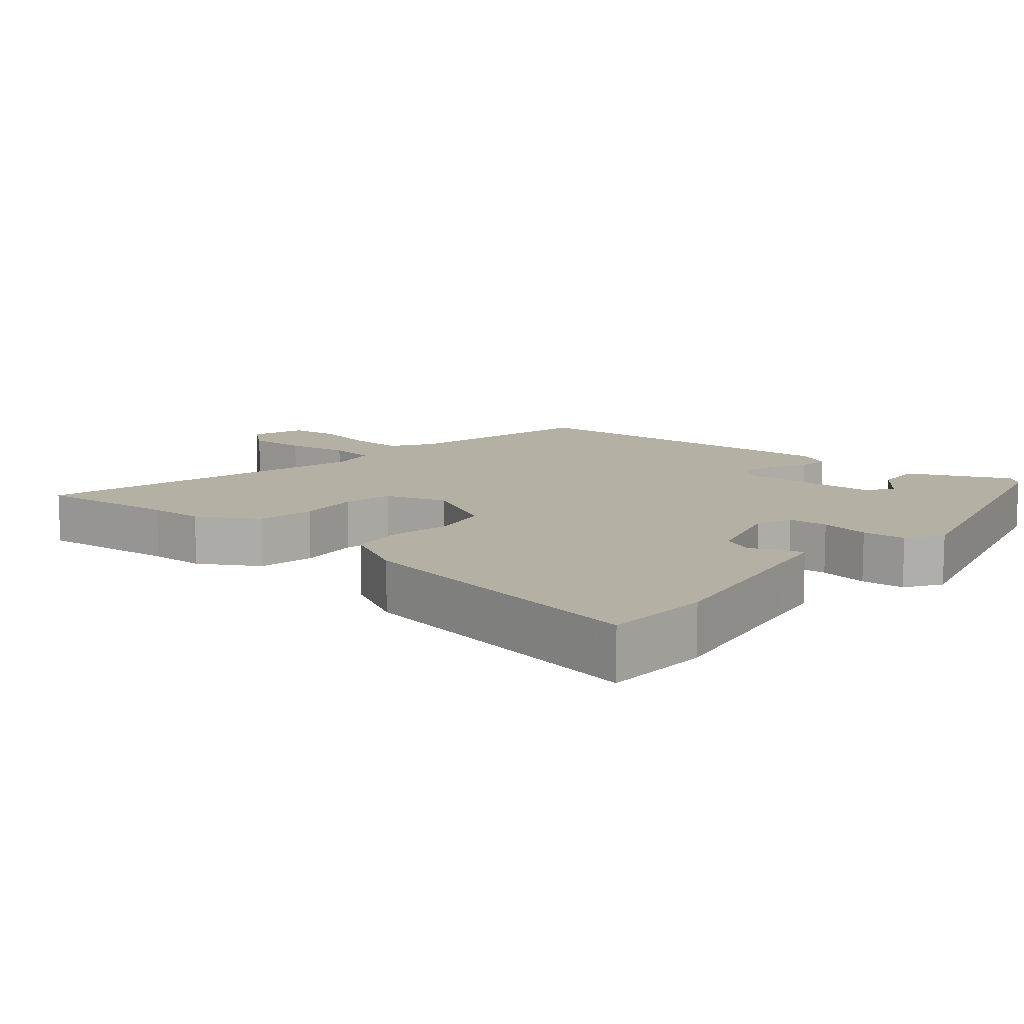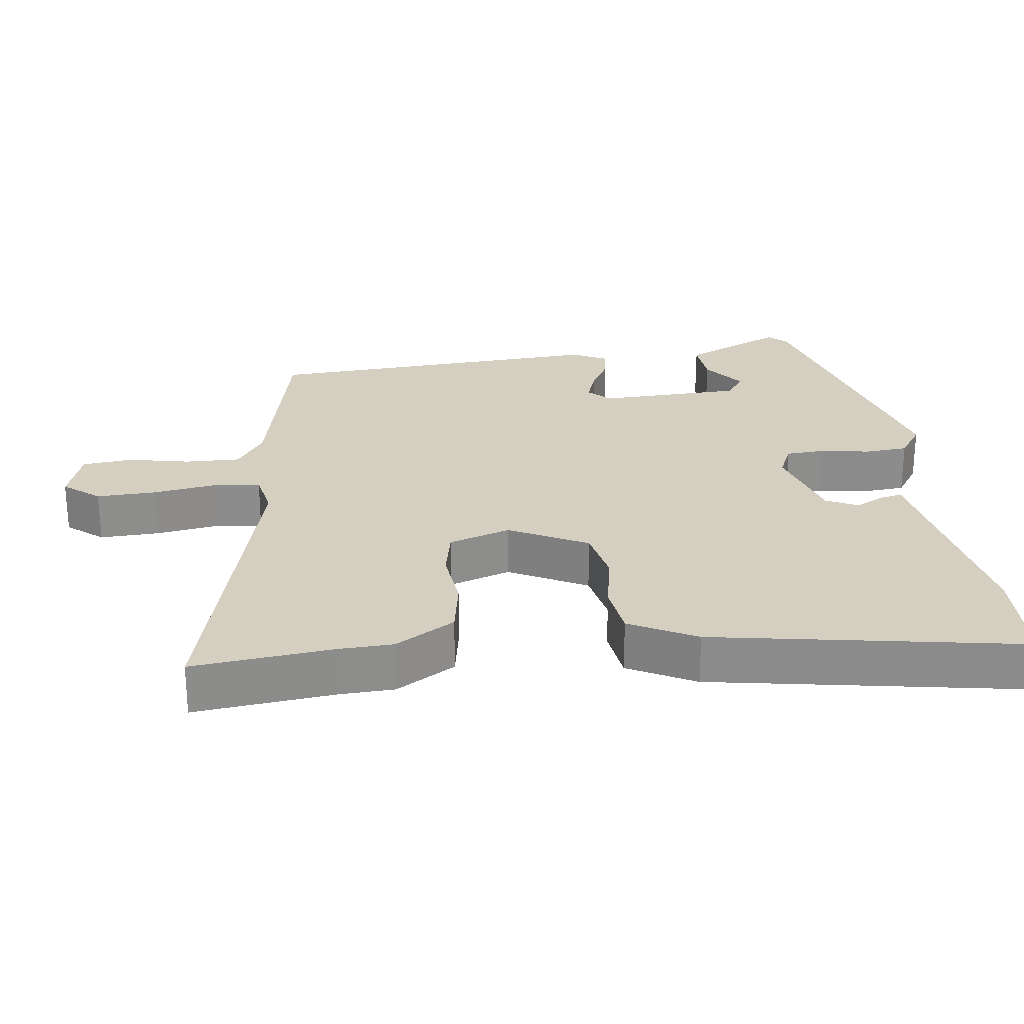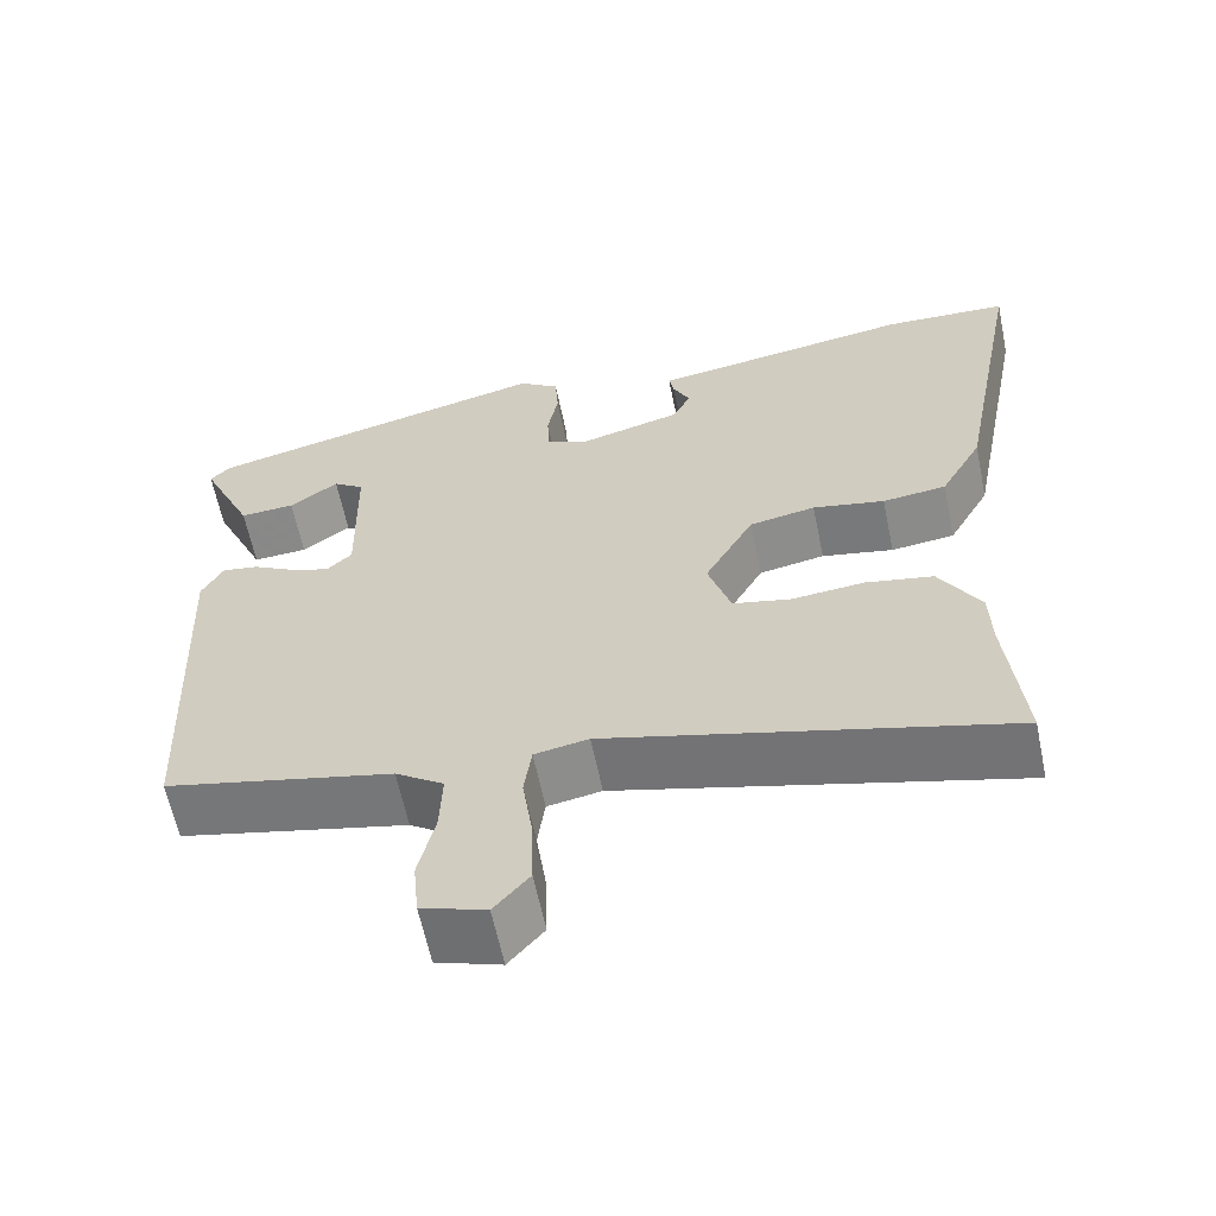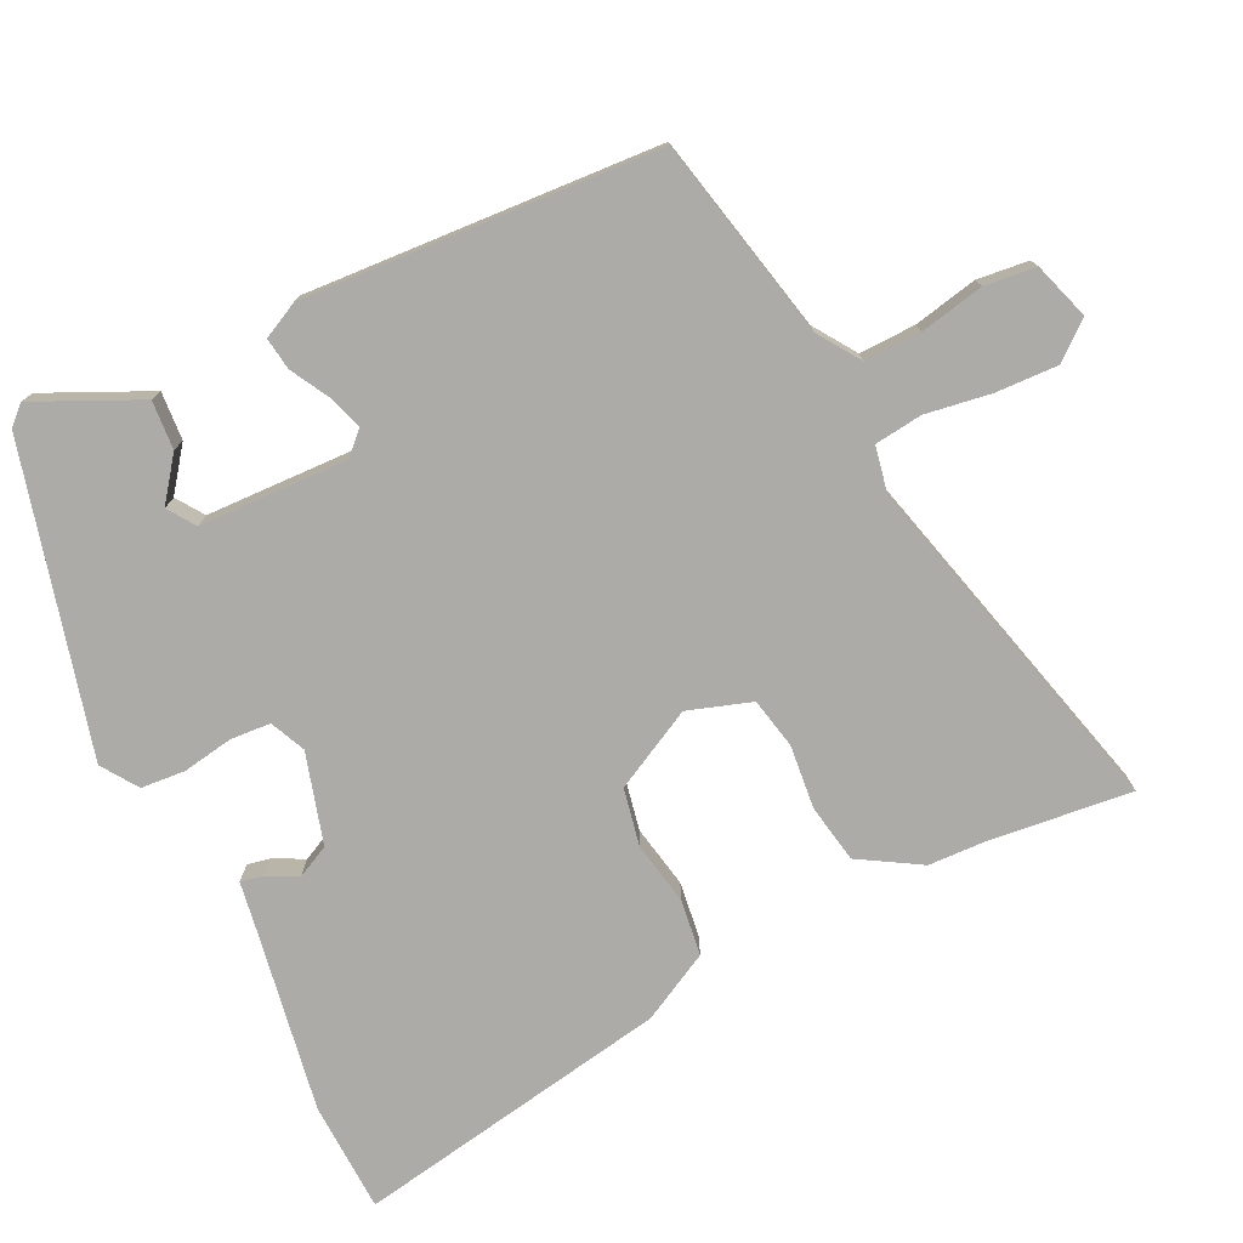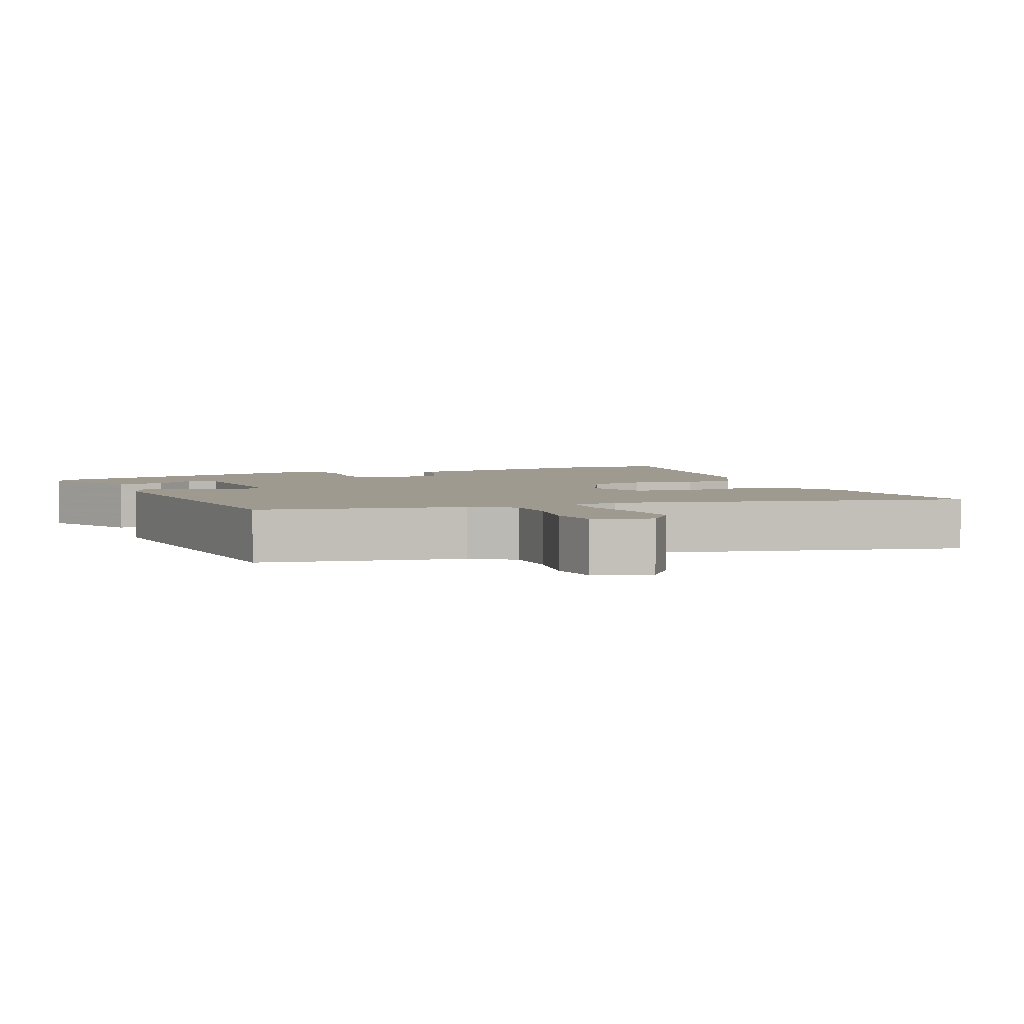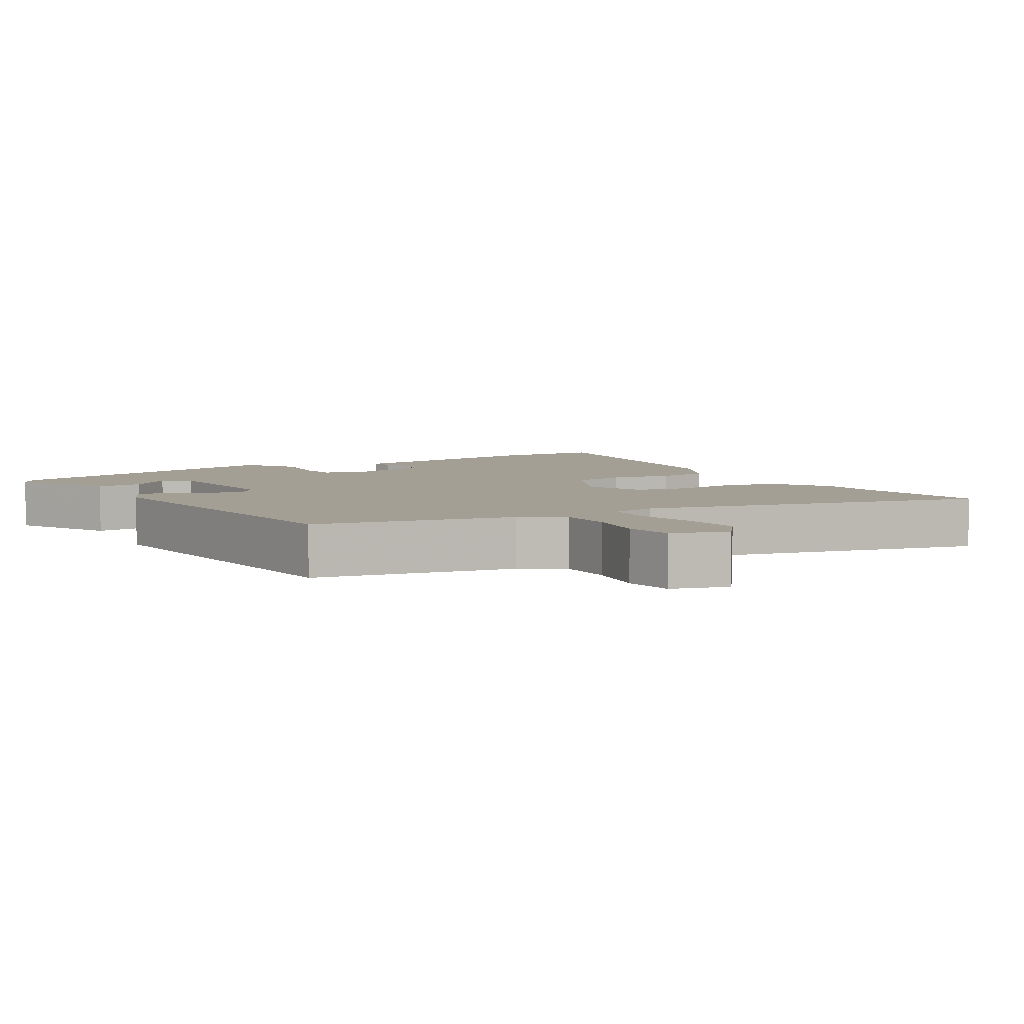
<metadata>
{"format":"obj","ext":"obj","renderer":"f3d","projection":"perspective","resolution":1024,"background":"white","views":[{"elev":11.4,"azim":-50.6,"up":"+Y"},{"elev":25.9,"azim":-98.2,"up":"+Y"},{"elev":-62.0,"azim":-168.3,"up":"+Z"},{"elev":-76.4,"azim":115.1,"up":"+Y"},{"elev":3.7,"azim":155.3,"up":"+Y"},{"elev":5.4,"azim":146.7,"up":"+Y"}]}
</metadata>
<code>
v 0.508 0.07 0.439
v 0.533 0.07 0.413
v 0.467 0.07 0.266
v 0.399 0.07 0.27
v 0.339 0.07 0.314
v 0.301 0.07 0.287
v 0.297 0.07 0.079
v 0.328 0.07 0.049
v 0.376 0.07 0.066
v 0.429 0.07 0.096
v 0.474 0.07 0.103
v 0.5 0.07 0.053
v 0.477 0.07 -0.442
v 0.197 0.07 -0.507
v 0.138 0.07 -0.548
v 0.141 0.07 -0.627
v 0.161 0.07 -0.716
v 0.154 0.07 -0.788
v 0.075 0.07 -0.815
v 0.032 0.07 -0.764
v 0.034 0.07 -0.678
v 0.047 0.07 -0.586
v 0.038 0.07 -0.519
v -0.028 0.07 -0.507
v -0.513 0.07 -0.639
v -0.494 0.07 -0.438
v -0.492 0.07 -0.359
v -0.442 0.07 -0.273
v -0.36 0.07 -0.257
v -0.271 0.07 -0.265
v -0.2 0.07 -0.249
v -0.172 0.07 -0.16
v -0.232 0.07 -0.049
v -0.313 0.07 -0.034
v -0.401 0.07 -0.052
v -0.479 0.07 -0.043
v -0.531 0.07 0.052
v -0.615 0.07 0.494
v -0.461 0.07 0.502
v -0.206 0.07 0.462
v -0.137 0.07 0.452
v -0.143 0.07 0.42
v -0.164 0.07 0.377
v -0.141 0.07 0.332
v -0.014 0.07 0.297
v 0.035 0.07 0.32
v 0.038 0.07 0.377
v 0.025 0.07 0.447
v 0.029 0.07 0.509
v 0.079 0.07 0.544
v 0.508 0 0.439
v 0.533 0 0.413
v 0.467 0 0.266
v 0.399 0 0.27
v 0.339 0 0.314
v 0.301 0 0.287
v 0.297 0 0.079
v 0.328 0 0.049
v 0.376 0 0.066
v 0.429 0 0.096
v 0.474 0 0.103
v 0.5 0 0.053
v 0.477 0 -0.442
v 0.197 0 -0.507
v 0.138 0 -0.548
v 0.141 0 -0.627
v 0.161 0 -0.716
v 0.154 0 -0.788
v 0.075 0 -0.815
v 0.032 0 -0.764
v 0.034 0 -0.678
v 0.047 0 -0.586
v 0.038 0 -0.519
v -0.028 0 -0.507
v -0.513 0 -0.639
v -0.494 0 -0.438
v -0.492 0 -0.359
v -0.442 0 -0.273
v -0.36 0 -0.257
v -0.271 0 -0.265
v -0.2 0 -0.249
v -0.172 0 -0.16
v -0.232 0 -0.049
v -0.313 0 -0.034
v -0.401 0 -0.052
v -0.479 0 -0.043
v -0.531 0 0.052
v -0.615 0 0.494
v -0.461 0 0.502
v -0.206 0 0.462
v -0.137 0 0.452
v -0.143 0 0.42
v -0.164 0 0.377
v -0.141 0 0.332
v -0.014 0 0.297
v 0.035 0 0.32
v 0.038 0 0.377
v 0.025 0 0.447
v 0.029 0 0.509
v 0.079 0 0.544
f 50 1 2
f 49 50 2
f 48 49 2
f 47 48 2
f 46 47 2
f 45 46 2
f 40 41 42 43
f 39 40 43
f 38 39 43
f 37 38 43
f 36 37 43
f 35 36 43
f 34 35 43
f 33 34 43 44
f 32 33 44 45
f 28 29 30
f 27 28 30
f 26 27 30
f 26 30 31
f 25 26 31
f 24 25 31
f 31 32 45
f 24 31 45
f 23 24 45
f 20 21 22
f 19 20 22
f 18 19 22
f 17 18 22
f 16 17 22
f 22 23 45
f 16 22 45
f 15 16 45
f 12 13 14
f 11 12 14
f 10 11 14
f 9 10 14
f 8 9 14 15
f 2 3 4 5
f 45 2 5
f 45 5 6
f 7 8 15 45
f 6 7 45
f 52 51 100
f 52 100 99
f 52 99 98
f 52 98 97
f 52 97 96
f 52 96 95
f 93 92 91 90
f 93 90 89
f 93 89 88
f 93 88 87
f 93 87 86
f 93 86 85
f 93 85 84
f 94 93 84 83
f 95 94 83 82
f 80 79 78
f 80 78 77
f 80 77 76
f 81 80 76
f 81 76 75
f 81 75 74
f 95 82 81
f 95 81 74
f 95 74 73
f 72 71 70
f 72 70 69
f 72 69 68
f 72 68 67
f 72 67 66
f 95 73 72
f 95 72 66
f 95 66 65
f 64 63 62
f 64 62 61
f 64 61 60
f 64 60 59
f 65 64 59 58
f 55 54 53 52
f 55 52 95
f 56 55 95
f 95 65 58 57
f 95 57 56
f 1 51 52 2
f 2 52 53 3
f 3 53 54 4
f 4 54 55 5
f 5 55 56 6
f 6 56 57 7
f 7 57 58 8
f 8 58 59 9
f 9 59 60 10
f 10 60 61 11
f 11 61 62 12
f 12 62 63 13
f 13 63 64 14
f 14 64 65 15
f 15 65 66 16
f 16 66 67 17
f 17 67 68 18
f 18 68 69 19
f 19 69 70 20
f 20 70 71 21
f 21 71 72 22
f 22 72 73 23
f 23 73 74 24
f 24 74 75 25
f 25 75 76 26
f 26 76 77 27
f 27 77 78 28
f 28 78 79 29
f 29 79 80 30
f 30 80 81 31
f 31 81 82 32
f 32 82 83 33
f 33 83 84 34
f 34 84 85 35
f 35 85 86 36
f 36 86 87 37
f 37 87 88 38
f 38 88 89 39
f 39 89 90 40
f 40 90 91 41
f 41 91 92 42
f 42 92 93 43
f 43 93 94 44
f 44 94 95 45
f 45 95 96 46
f 46 96 97 47
f 47 97 98 48
f 48 98 99 49
f 49 99 100 50
f 50 100 51 1

</code>
